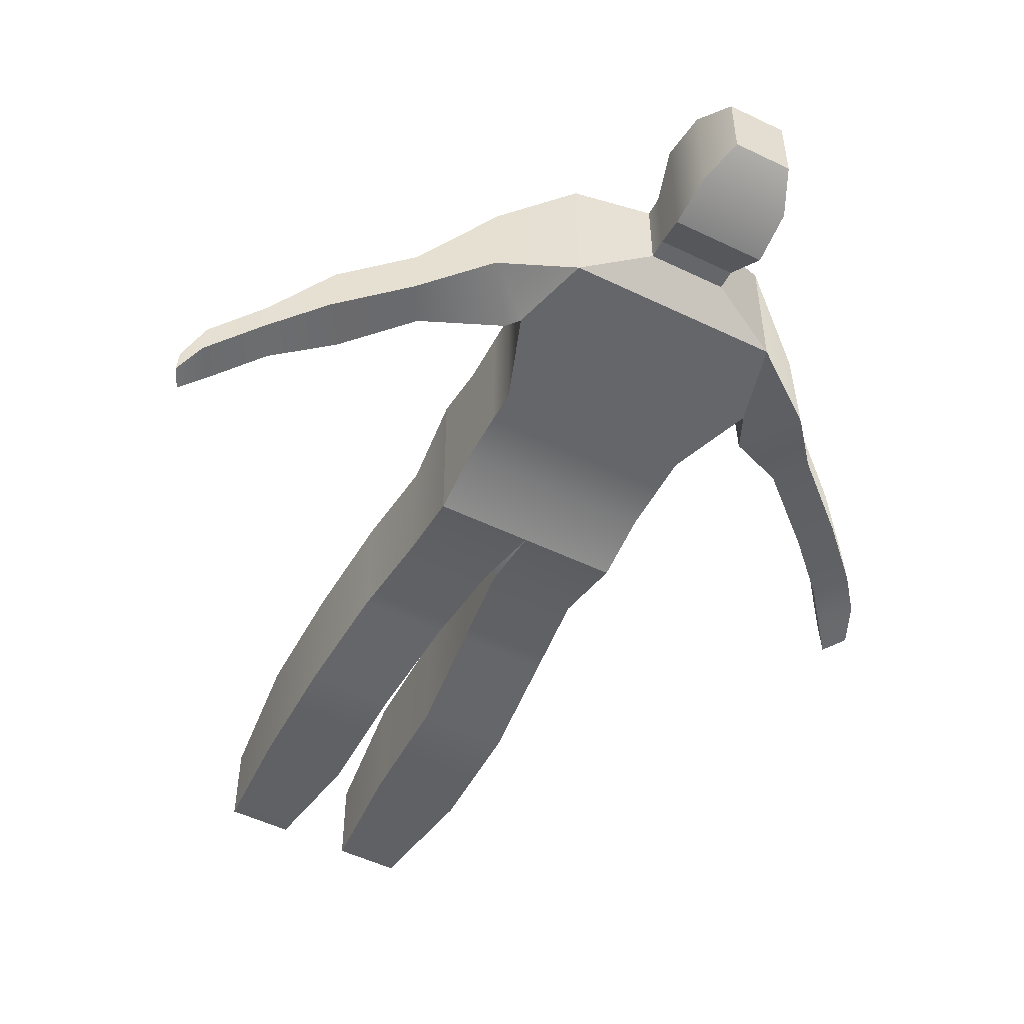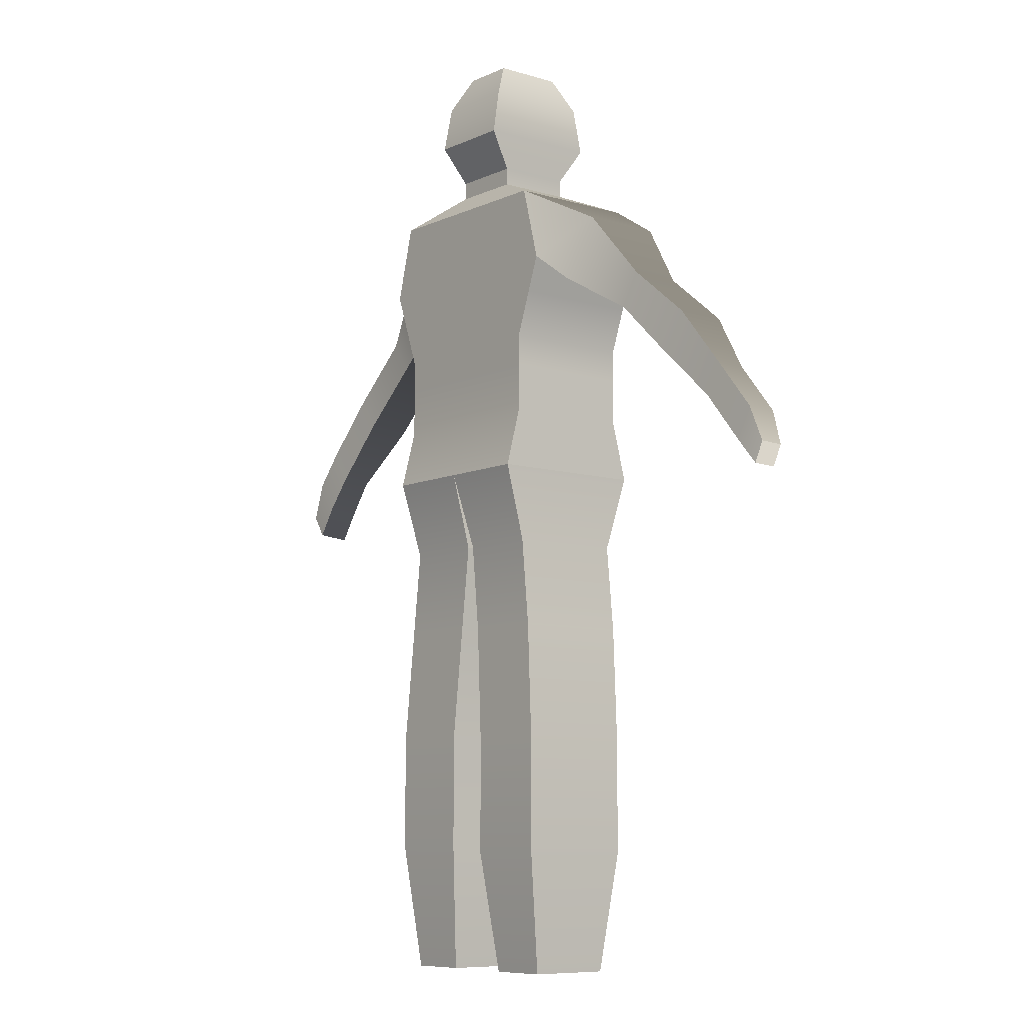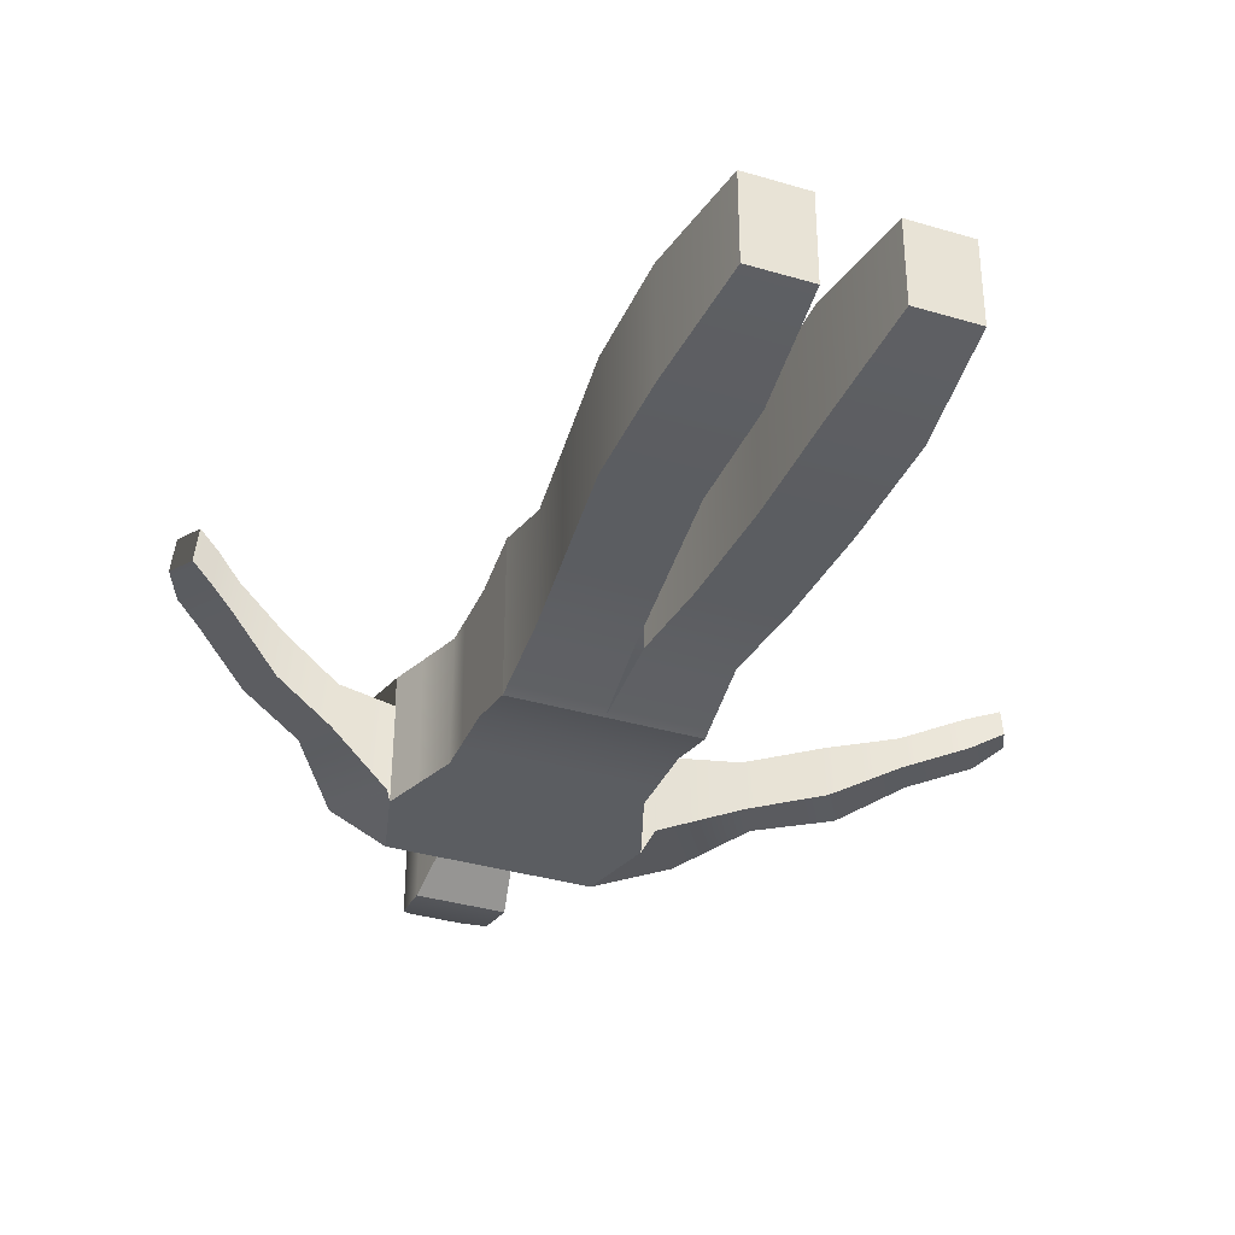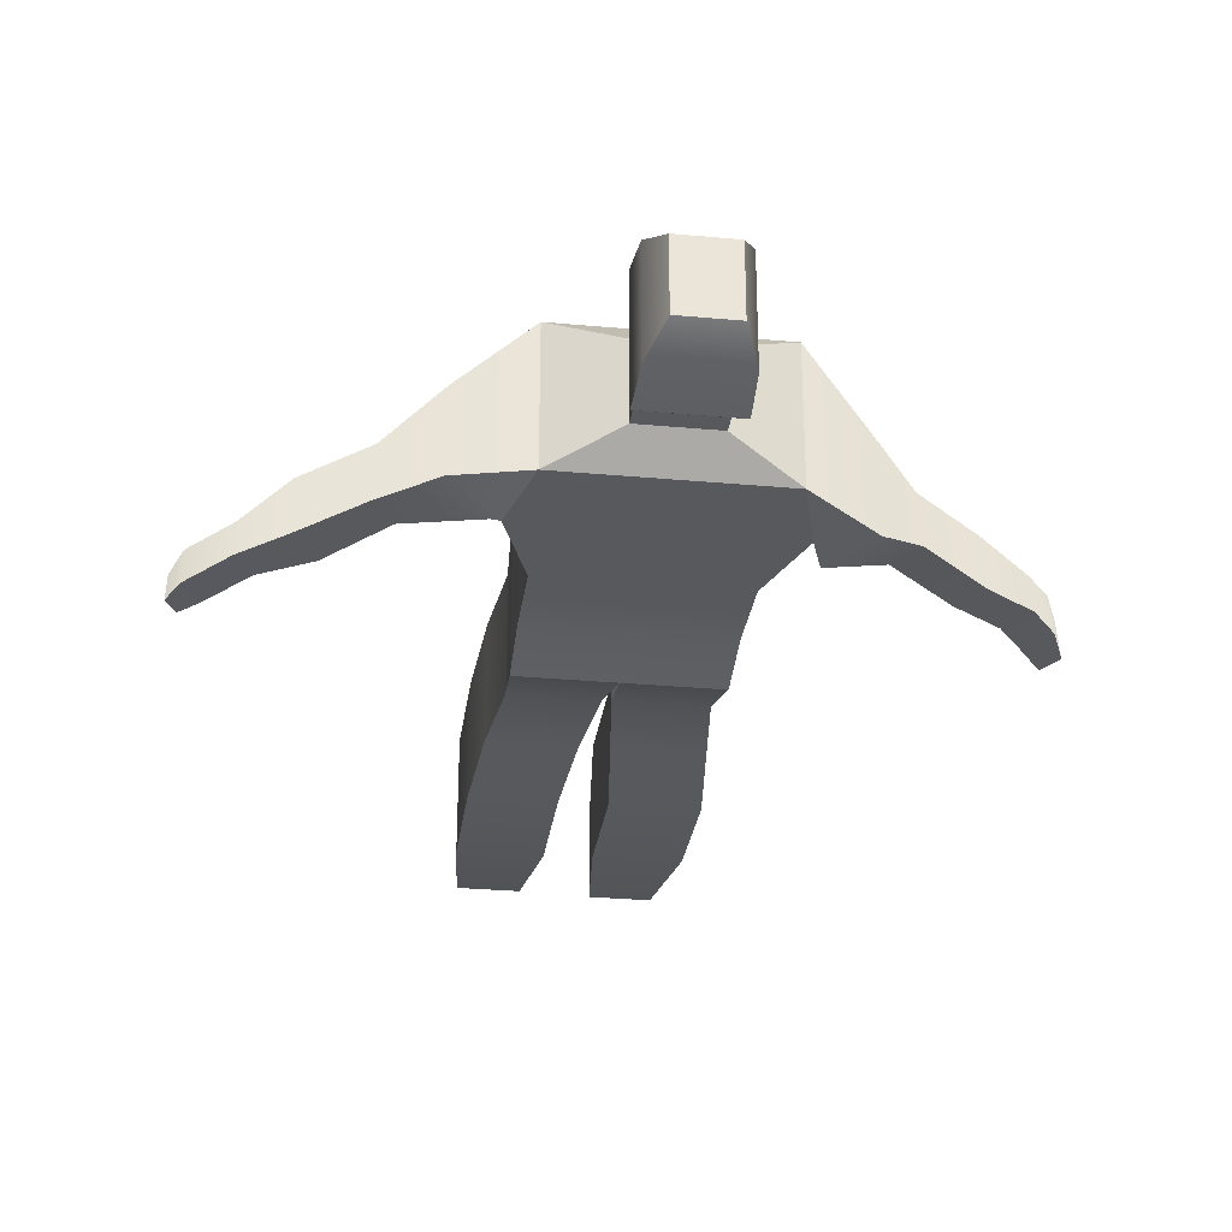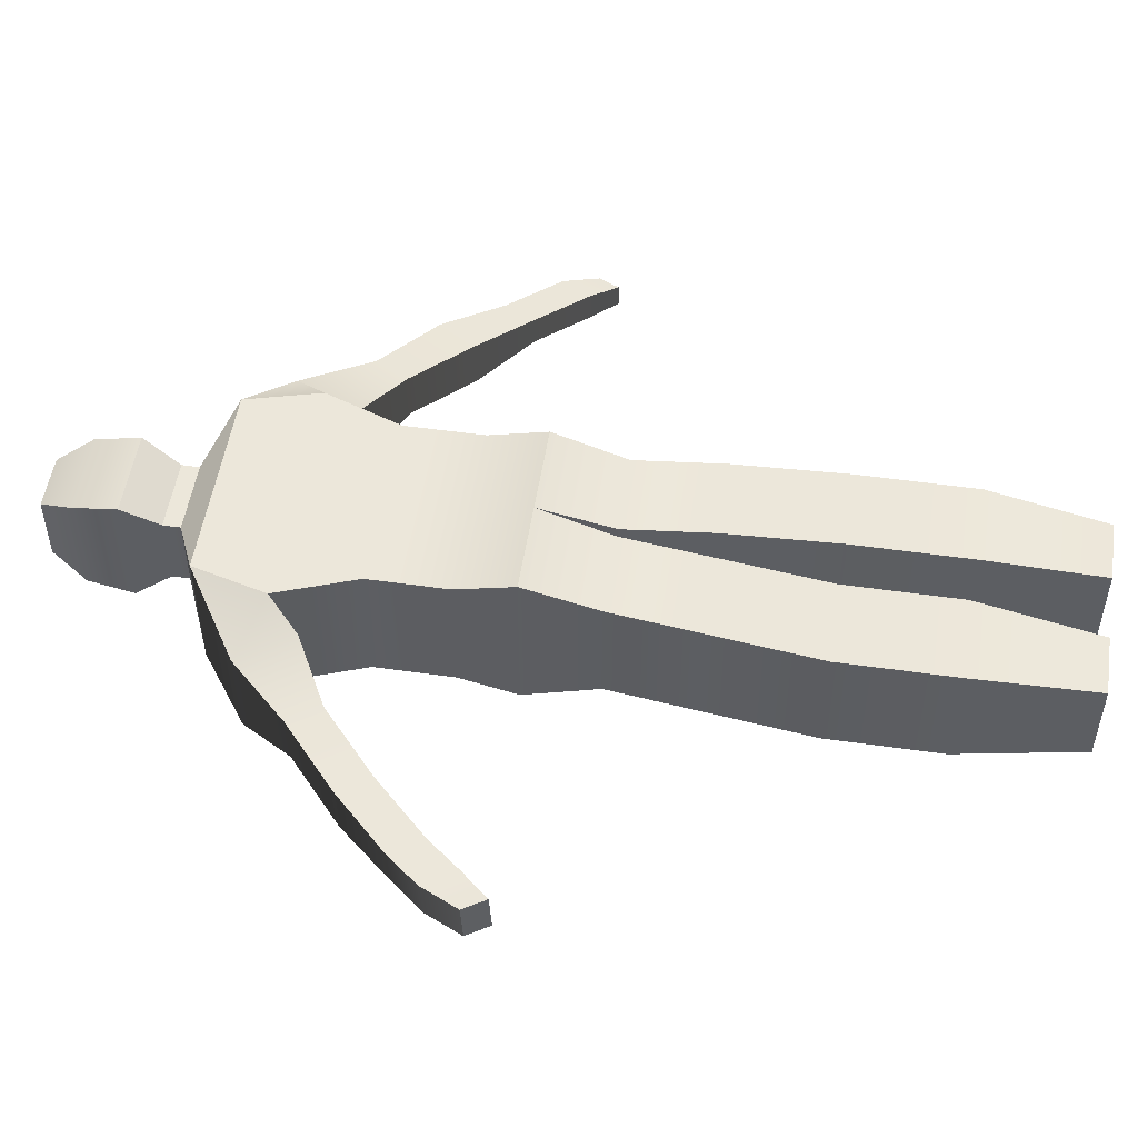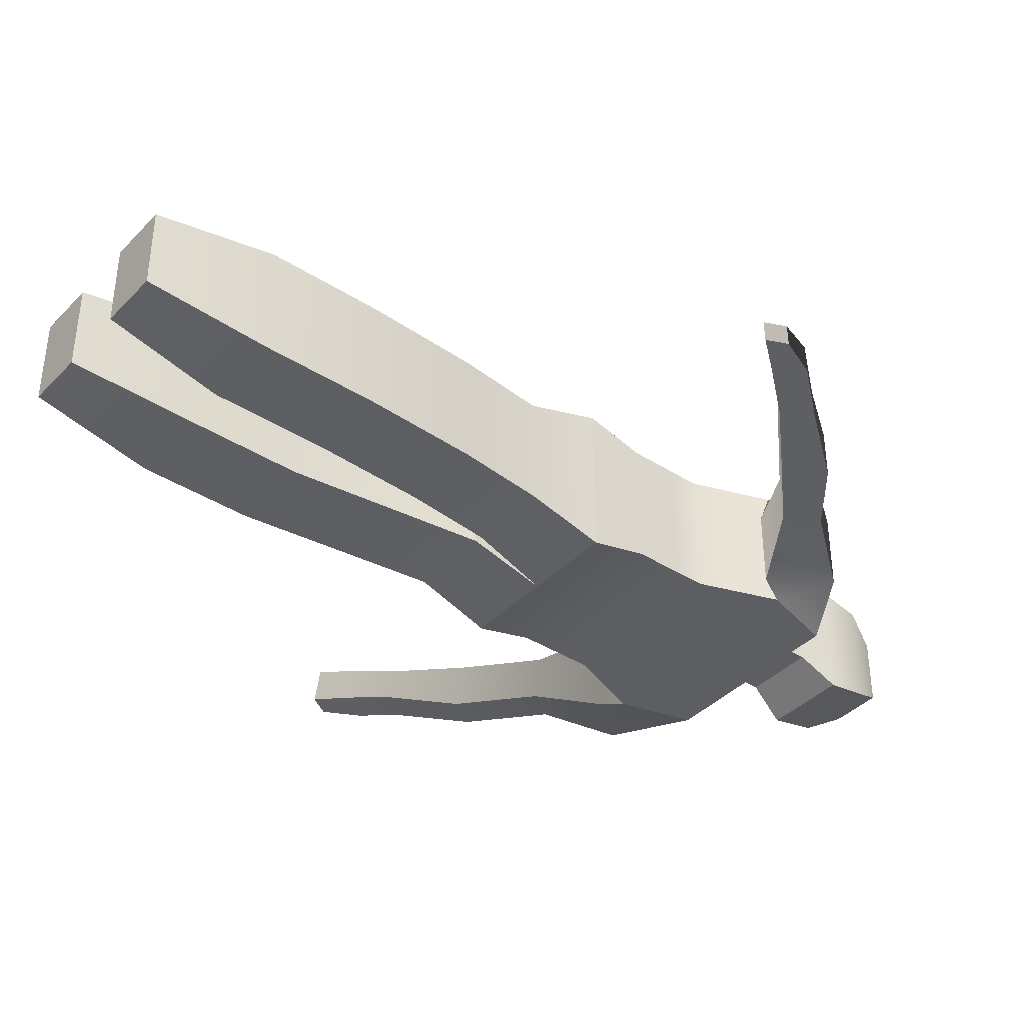
<metadata>
{"format":"obj","ext":"obj","renderer":"f3d","projection":"perspective","resolution":1024,"background":"white","views":[{"elev":-51.8,"azim":152.4,"up":"+Z"},{"elev":-8.5,"azim":50.8,"up":"+Y"},{"elev":-35.4,"azim":-21.5,"up":"+Z"},{"elev":-29.4,"azim":172.3,"up":"+Z"},{"elev":51.8,"azim":-81.3,"up":"+Z"},{"elev":-39.1,"azim":51.4,"up":"+Z"}]}
</metadata>
<code>
g default
v -18.33 150.8 12
v 18.86 150.8 12
v 18.86 150.8 -12.58
v -18.33 150.8 -12.58
v -18.33 150.8 12
v 18.86 150.8 12
v 18.86 150.8 -12.58
v -18.33 150.8 -12.58
v 22.6 136.8 12
v 22.6 136.8 -12.58
v 23.57 133.3 4.873
v 23.78 133 -10.13
v 31.17 143.7 -10.18
v 30.96 144 4.822
v 36.71 125.5 2.067
v 36.94 125.2 -7.341
v 40.61 131.4 -7.373
v 40.38 131.6 2.034
v 47.32 114.9 1.212
v 47.54 114.7 -8.195
v 52.03 121.9 -8.227
v 51.81 122.1 1.18
v 56.68 105.6 -0.2588
v 56.91 105.4 -6.007
v 60.09 110.9 -6.027
v 59.86 111.2 -0.2785
v 64.4 96.27 -0.2588
v 64.63 96.04 -6.007
v 67.8 101.6 -6.027
v 67.57 101.8 -0.2785
v 68.18 91.36 -0.9096
v 68.42 91.14 -5.361
v 70.19 94.96 -5.376
v 69.95 95.18 -0.9249
v 18.86 150.8 -12.58
v 18.86 150.8 12
v -16.68 107.3 12
v 17.22 107.3 12
v -16.68 122 12
v 17.22 122 12
v 22.6 136.8 12
v -22.06 136.8 12
v 18.86 150.8 12
v -18.33 150.8 12
v 17.22 96.23 14.82
v -16.68 96.23 14.82
v 17.22 107.3 -12.58
v 17.22 122 -12.58
v -16.68 122 -12.58
v -16.68 107.3 -12.58
v 22.6 136.8 -12.58
v -22.06 136.8 -12.58
v 17.22 96.23 -15.4
v -16.68 96.23 -15.4
v -16.68 116.5 12
v 17.22 116.4 12
v 17.22 116 -12.58
v -16.68 115.9 -12.58
v -19.64 130.1 12
v 20.23 130.3 12
v 20.23 130.3 -12.58
v -19.53 129.8 -12.58
v 17.22 96.23 -15.4
v 17.22 96.23 14.82
v 16.57 82.09 -11.21
v 16.57 82.09 10.63
v 1.17 82.09 10.63
v 1.17 82.09 -11.21
v 2.841 65.65 -11.21
v 18.24 65.65 -11.21
v 18.24 65.65 10.63
v 2.841 65.65 10.63
v 3.752 44.25 -11.21
v 19.16 44.25 -11.21
v 19.16 44.25 10.63
v 3.752 44.25 10.63
v 3.752 22.15 -11.21
v 19.16 22.15 -11.21
v 19.16 22.15 10.63
v 3.752 22.15 10.63
v 5.677 -0.3751 -8.162
v 17.23 -0.3751 -8.162
v 17.23 -0.3751 7.586
v 5.677 -0.3751 7.586
v 0.2695 96.23 14.82
v 0.2695 96.23 -15.4
v -16.68 96.23 -15.4
v -16.68 96.23 14.82
v -16.33 82.09 -11.14
v -16.33 82.09 10.57
v -18.23 66.15 -11.14
v -2.268 66.15 -11.14
v -2.268 66.15 10.57
v -18.23 66.15 10.57
v -20.84 44.58 -11.14
v -4.872 44.58 -11.14
v -4.872 44.58 10.57
v -20.84 44.58 10.57
v -20.84 23.21 -11.14
v -4.872 23.21 -11.14
v -4.872 23.21 10.57
v -20.84 23.21 10.57
v -18.52 -0.2112 -8.618
v -7.193 -0.2112 -8.618
v -7.193 -0.2112 8.043
v -18.52 -0.2112 8.043
v 0.2695 96.23 -15.4
v -0.359 82.09 -11.14
v -0.359 82.09 10.57
v 0.2695 96.23 14.82
v -6.527 155.8 6.731
v 7.066 155.8 6.731
v -18.33 150.8 12
v 18.86 150.8 12
v 18.86 150.8 -12.58
v 7.066 155.8 -7.307
v -6.527 155.8 -7.307
v -18.33 150.8 -12.58
v 7.066 155.8 -7.307
v -6.527 155.8 -7.307
v 18.86 150.8 -12.58
v -18.33 150.8 -12.58
v -6.527 159.1 6.731
v 7.066 159.1 6.731
v 7.066 159.1 -7.307
v -6.527 159.1 -7.307
v -7.836 165.9 11.25
v 8.375 165.9 11.25
v 8.375 165.9 -11.83
v -7.836 165.9 -11.83
v -7.478 174.5 9.706
v 8.017 174.5 9.706
v 8.017 174.5 -10.28
v -7.478 174.5 -10.28
v -4.755 181 6.221
v 5.294 181 6.221
v 5.294 181 -6.798
v -4.755 181 -6.798
v -6.527 155.8 6.731
v 7.066 155.8 6.731
v 7.066 155.8 -7.307
v -6.527 155.8 -7.307
v 0.2695 181 -6.798
v 0.2695 174.5 -10.28
v 0.2695 181 6.221
v 0.5295 181 -6.798
v 0.4992 174.5 -10.28
v 0.2695 165.9 -11.83
v 0.2695 159.1 -7.307
v -4.755 181 6.221
v 0.2695 181 6.221
v 5.294 181 6.221
v 5.294 181 -6.798
v 0.5295 181 -6.798
v 0.2695 181 -6.798
v -4.755 181 -6.798
v -6.527 155.8 6.731
v 7.066 155.8 6.731
v 7.066 159.1 6.731
v -6.527 159.1 6.731
v 7.066 155.8 -7.307
v 7.066 159.1 -7.307
v -6.527 155.8 -7.307
v -6.527 159.1 -7.307
v 0.2695 159.1 -7.307
v 8.375 165.9 11.25
v -7.836 165.9 11.25
v 8.375 165.9 -11.83
v -7.836 165.9 -11.83
v 0.2695 165.9 -11.83
v 8.017 174.5 9.706
v -7.478 174.5 9.706
v 8.017 174.5 -10.28
v -7.478 174.5 -10.28
v 0.2695 174.5 -10.28
v 0.4992 174.5 -10.28
v 0.2695 155.8 -7.307
v 0.2695 155.8 -7.307
v -16.68 122 -12.58
v 17.22 122 -12.58
v -16.68 107.3 -12.58
v 17.22 107.3 -12.58
v 22.6 136.8 -12.58
v -22.06 136.8 -12.58
v -18.33 150.8 -12.58
v 18.86 150.8 -12.58
v 17.22 96.23 -15.4
v -16.68 96.23 -15.4
v 17.22 115.9 -12.58
v -16.68 116.1 -12.58
v -19.37 129.4 -12.58
v -19.52 129.8 -12.58
v 20.21 130.2 -12.58
v -22.06 136.8 12
v -22.06 136.8 -12.58
v -23.22 132.2 3.178
v -24.05 131.7 -13.69
v -30.17 141.9 3.267
v -31 141.4 -13.6
v -35.06 125.5 0.542
v -35.86 125 -8.306
v -38.96 131.3 0.5884
v -39.75 130.8 -8.259
v -47.3 114.7 0.542
v -48.09 114.2 -8.306
v -51.19 120.5 0.5884
v -51.98 120 -8.259
v -57.59 104.1 0.6317
v -58.39 103.6 -5.557
v -61.49 109.9 0.6642
v -62.28 109.4 -5.525
v -62.39 98.08 0.8233
v -63.19 97.57 -5.751
v -66.29 103.9 0.8579
v -67.08 103.4 -5.716
v -66.77 92.68 0.3915
v -67.54 92.15 -6.182
v -69.35 96.79 0.4259
v -70.13 96.26 -6.148
v -18.33 150.8 12
v -18.33 150.8 -12.58
g object__5
f 5 1 6
f 1 2 6
f 6 2 7
f 2 3 7
f 7 3 8
f 3 4 8
f 8 4 5
f 4 1 5
f 32 33 31
f 31 33 34
f 9 10 11
f 11 10 12
f 35 13 10
f 10 13 12
f 36 14 35
f 35 14 13
f 36 9 14
f 14 9 11
f 11 12 15
f 15 12 16
f 13 17 12
f 12 17 16
f 14 18 13
f 13 18 17
f 14 11 18
f 18 11 15
f 15 16 19
f 19 16 20
f 17 21 16
f 16 21 20
f 18 22 17
f 17 22 21
f 18 15 22
f 22 15 19
f 19 20 23
f 23 20 24
f 21 25 20
f 20 25 24
f 22 26 21
f 21 26 25
f 22 19 26
f 26 19 23
f 23 24 27
f 27 24 28
f 25 29 24
f 24 29 28
f 26 30 25
f 25 30 29
f 26 23 30
f 30 23 27
f 27 28 31
f 31 28 32
f 29 33 28
f 28 33 32
f 30 34 29
f 29 34 33
f 30 27 34
f 34 27 31
f 56 40 55
f 55 40 39
f 57 48 56
f 56 48 40
f 58 55 49
f 49 55 39
f 60 41 59
f 59 41 42
f 60 61 41
f 41 61 51
f 49 39 62
f 62 39 59
f 42 41 44
f 44 41 43
f 47 38 53
f 53 38 45
f 38 37 45
f 45 37 46
f 37 50 46
f 46 50 54
f 38 56 37
f 37 56 55
f 47 57 38
f 38 57 56
f 50 37 58
f 58 37 55
f 39 40 59
f 59 40 60
f 40 48 60
f 60 48 61
f 62 59 52
f 52 59 42
f 81 82 84
f 84 82 83
f 63 64 65
f 65 64 66
f 68 65 69
f 69 65 70
f 65 66 70
f 70 66 71
f 67 72 66
f 66 72 71
f 67 68 72
f 72 68 69
f 69 70 73
f 73 70 74
f 70 71 74
f 74 71 75
f 72 76 71
f 71 76 75
f 72 69 76
f 76 69 73
f 73 74 77
f 77 74 78
f 74 75 78
f 78 75 79
f 75 76 79
f 79 76 80
f 76 73 80
f 80 73 77
f 77 78 81
f 81 78 82
f 78 79 82
f 82 79 83
f 79 80 83
f 83 80 84
f 80 77 84
f 84 77 81
f 85 67 64
f 64 67 66
f 86 63 68
f 68 63 65
f 107 108 87
f 87 108 89
f 110 88 109
f 109 88 90
f 88 87 90
f 90 87 89
f 103 104 106
f 106 104 105
f 108 92 89
f 89 92 91
f 108 109 92
f 92 109 93
f 109 90 93
f 93 90 94
f 90 89 94
f 94 89 91
f 92 96 91
f 91 96 95
f 92 93 96
f 96 93 97
f 93 94 97
f 97 94 98
f 94 91 98
f 98 91 95
f 95 96 99
f 99 96 100
f 96 97 100
f 100 97 101
f 97 98 101
f 101 98 102
f 98 95 102
f 102 95 99
f 99 100 103
f 103 100 104
f 100 101 104
f 104 101 105
f 101 102 105
f 105 102 106
f 102 99 106
f 106 99 103
f 113 114 111
f 111 114 112
f 114 115 112
f 112 115 116
f 118 113 117
f 117 113 111
f 121 122 119
f 119 122 120
f 150 156 151
f 156 155 151
f 155 154 151
f 153 152 154
f 154 152 151
f 157 160 158
f 158 160 159
f 158 159 161
f 161 159 162
f 164 163 165
f 163 178 165
f 165 178 162
f 178 161 162
f 163 164 157
f 157 164 160
f 160 167 159
f 159 167 166
f 159 166 162
f 162 166 168
f 168 170 162
f 162 170 165
f 169 164 170
f 165 170 164
f 164 169 160
f 160 169 167
f 167 172 166
f 166 172 171
f 166 171 168
f 168 171 173
f 168 173 170
f 173 176 170
f 169 170 174
f 176 175 170
f 170 175 174
f 169 174 167
f 167 174 172
f 172 150 171
f 150 151 171
f 151 152 171
f 171 152 173
f 173 152 153
f 173 153 176
f 153 154 176
f 174 175 156
f 154 155 176
f 176 155 175
f 155 156 175
f 174 156 172
f 172 156 150
f 135 145 138
f 138 145 143
f 145 136 143
f 143 136 146
f 136 137 146
f 139 140 123
f 123 140 124
f 140 141 124
f 124 141 125
f 141 177 125
f 125 177 149
f 177 142 149
f 142 126 149
f 142 139 126
f 126 139 123
f 123 124 127
f 127 124 128
f 124 125 128
f 128 125 129
f 126 123 130
f 130 123 127
f 127 128 131
f 131 128 132
f 128 129 132
f 132 129 133
f 130 127 134
f 134 127 131
f 131 132 135
f 135 132 145
f 132 136 145
f 132 133 136
f 136 133 137
f 134 131 138
f 138 131 135
f 134 138 144
f 138 143 144
f 133 147 137
f 144 143 147
f 143 146 147
f 147 146 137
f 130 134 148
f 134 144 148
f 129 148 133
f 144 147 148
f 148 147 133
f 130 148 126
f 126 148 149
f 129 125 148
f 149 148 125
f 140 139 158
f 139 157 158
f 141 140 161
f 140 158 161
f 142 177 163
f 161 178 141
f 141 178 177
f 178 163 177
f 139 142 157
f 142 163 157
f 179 180 190
f 190 180 189
f 193 180 192
f 192 180 191
f 180 179 191
f 183 184 186
f 186 184 185
f 181 182 188
f 188 182 187
f 190 189 181
f 181 189 182
f 193 192 183
f 183 192 184
f 217 216 219
f 219 216 218
f 194 196 195
f 195 196 197
f 220 198 194
f 194 198 196
f 220 221 198
f 198 221 199
f 221 195 199
f 199 195 197
f 197 196 201
f 201 196 200
f 198 202 196
f 196 202 200
f 199 203 198
f 198 203 202
f 199 197 203
f 203 197 201
f 200 204 201
f 201 204 205
f 202 206 200
f 200 206 204
f 202 203 206
f 206 203 207
f 203 201 207
f 207 201 205
f 204 208 205
f 205 208 209
f 206 210 204
f 204 210 208
f 206 207 210
f 210 207 211
f 207 205 211
f 211 205 209
f 208 212 209
f 209 212 213
f 210 214 208
f 208 214 212
f 210 211 214
f 214 211 215
f 211 209 215
f 215 209 213
f 212 216 213
f 213 216 217
f 214 218 212
f 212 218 216
f 214 215 218
f 218 215 219
f 215 213 219
f 219 213 217

</code>
